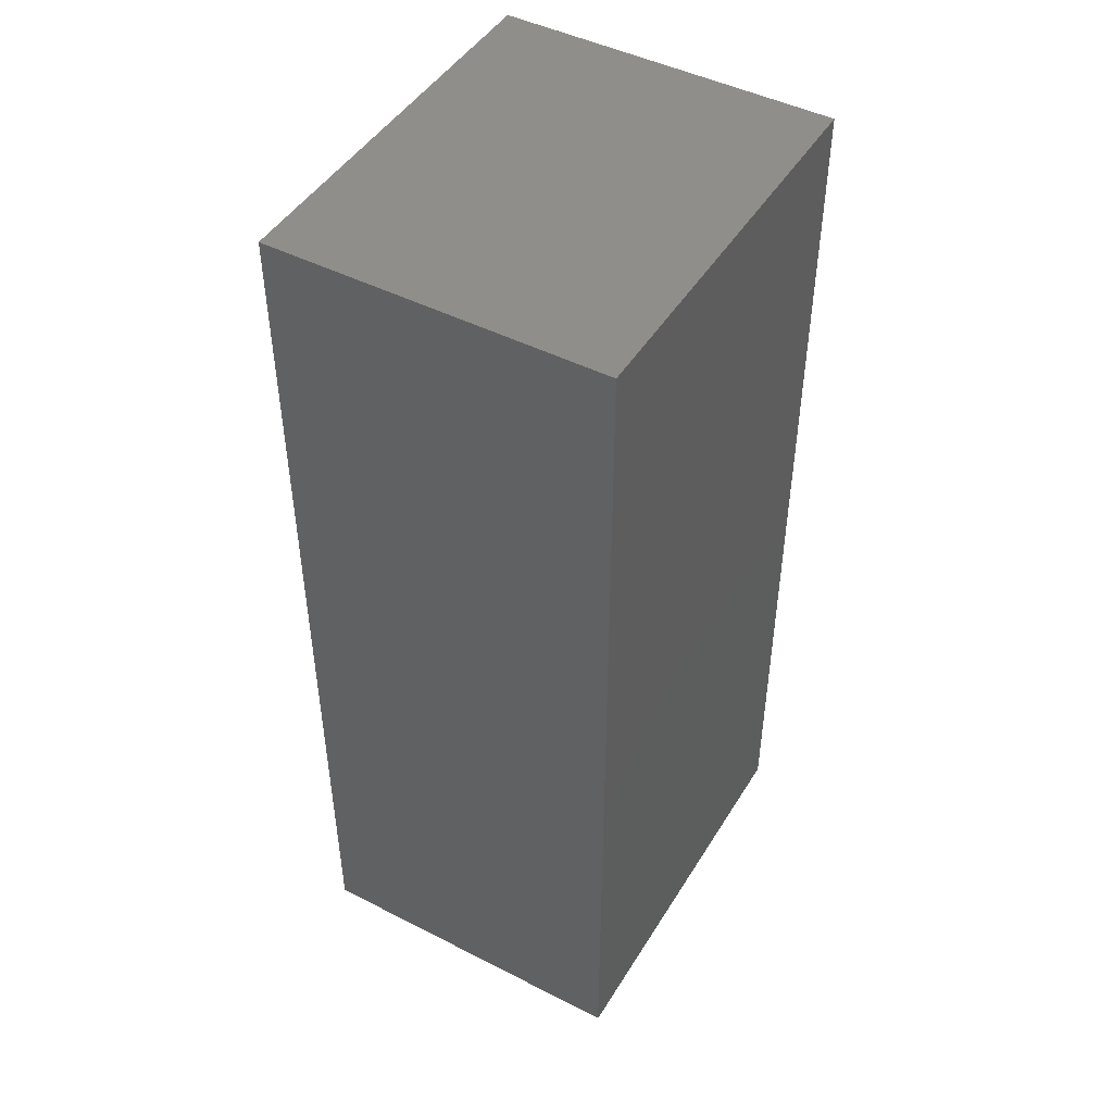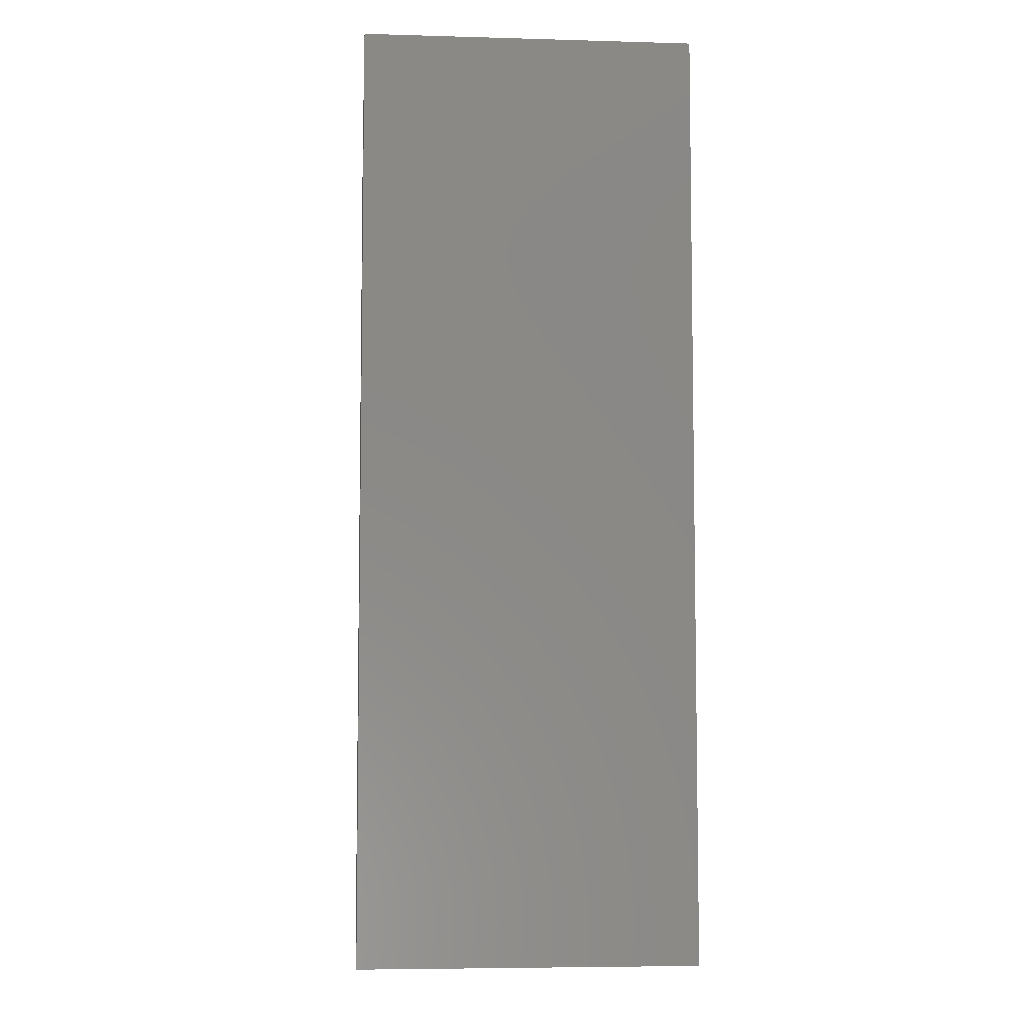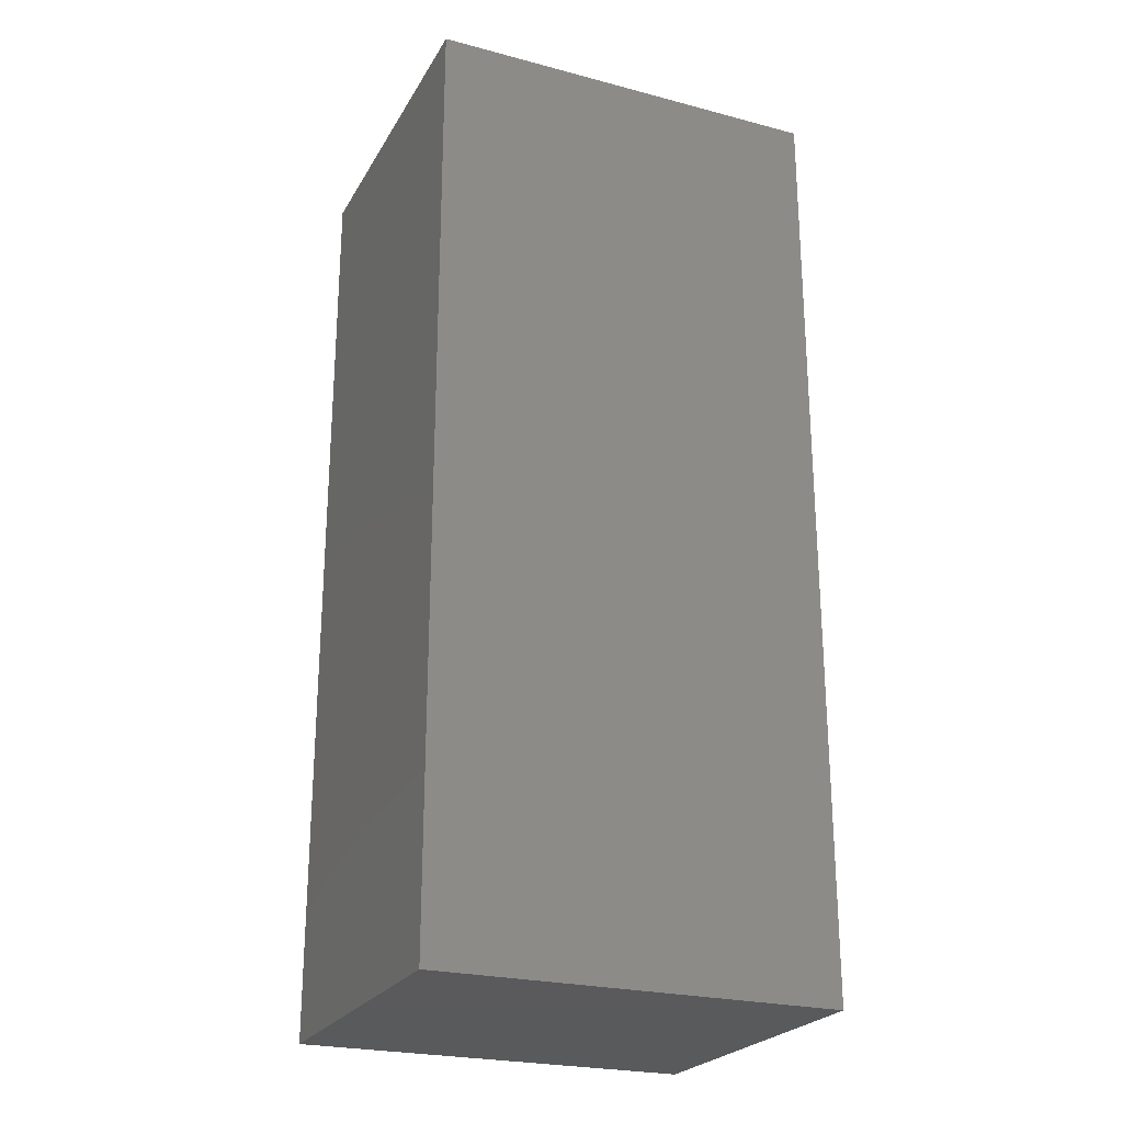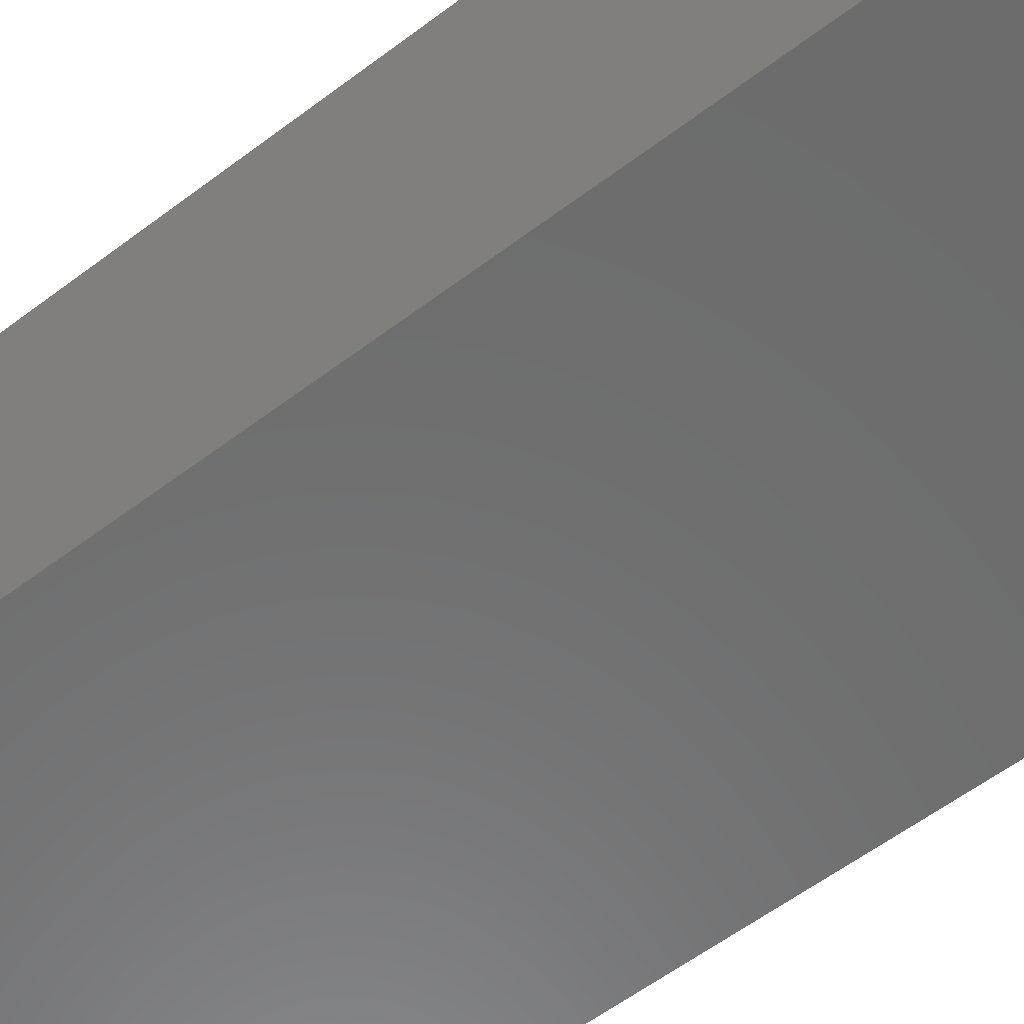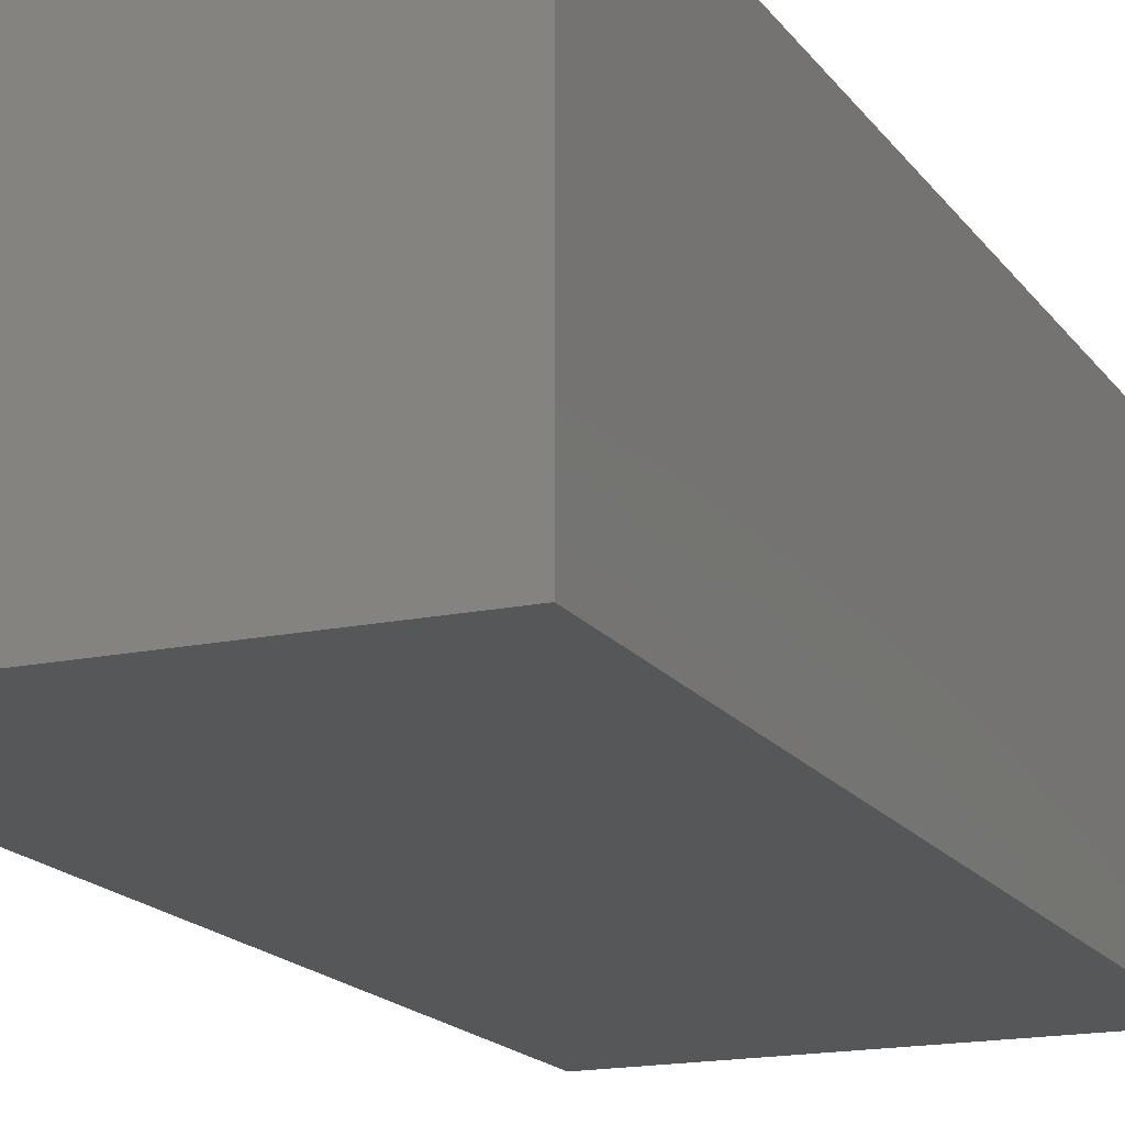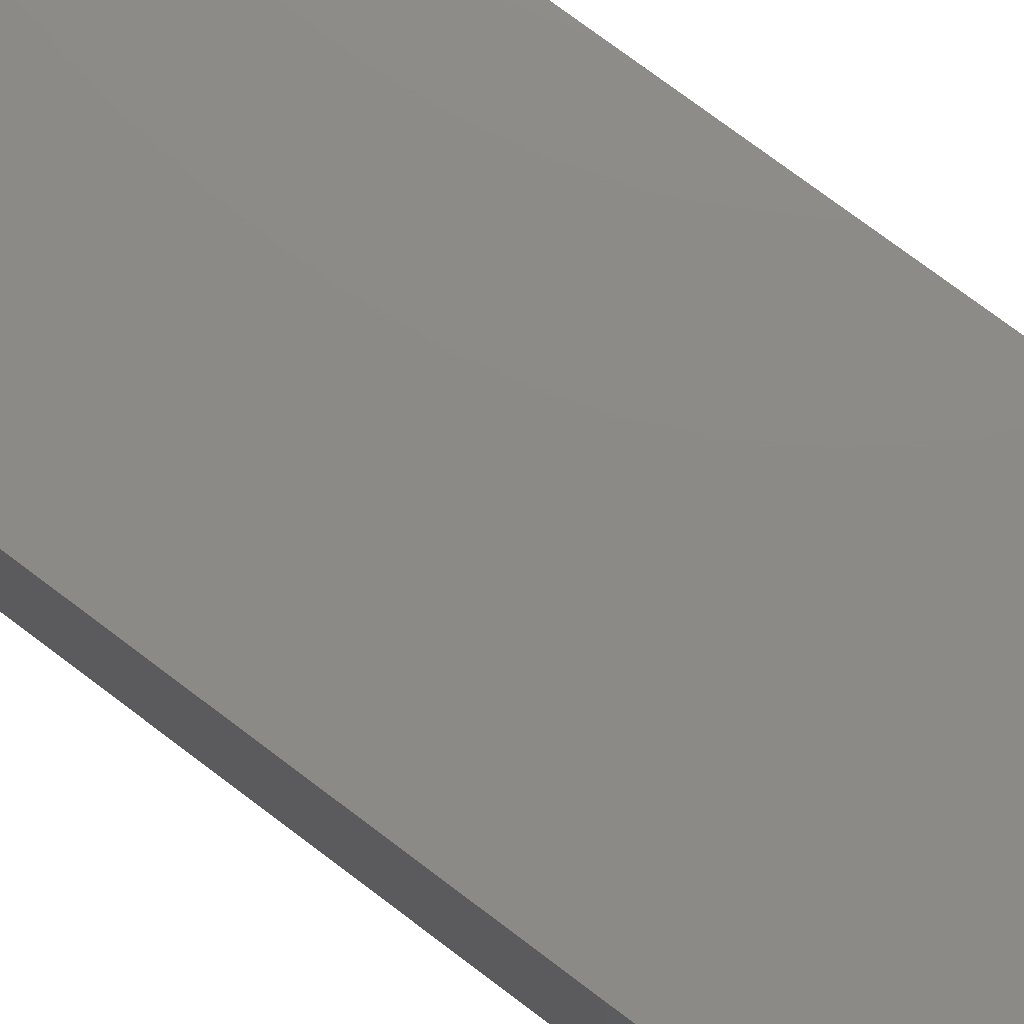
<metadata>
{"format":"stl","ext":"stl","renderer":"f3d","projection":"perspective","resolution":1024,"background":"white","views":[{"elev":46.6,"azim":120.1,"up":"+Z"},{"elev":-6.2,"azim":-94.8,"up":"+Z"},{"elev":-24.3,"azim":156.6,"up":"+Z"},{"elev":-58.5,"azim":-52.0,"up":"+Y"},{"elev":-16.7,"azim":23.3,"up":"+Y"},{"elev":77.4,"azim":-53.2,"up":"+Y"}]}
</metadata>
<code>
# stl→obj: 8 verts, 12 faces
v 0 -8.701 0.03
v 0 0 24.31
v 0 0 0.03
v 0 -8.701 24.31
v 10.29 0 0.03
v 10.29 0 24.31
v 10.29 -8.701 24.31
v 10.29 -8.701 0.03
f 1 2 3
f 2 1 4
f 5 2 6
f 2 5 3
f 7 5 6
f 5 7 8
f 2 7 6
f 7 2 4
f 1 5 8
f 5 1 3
f 1 7 4
f 7 1 8

</code>
